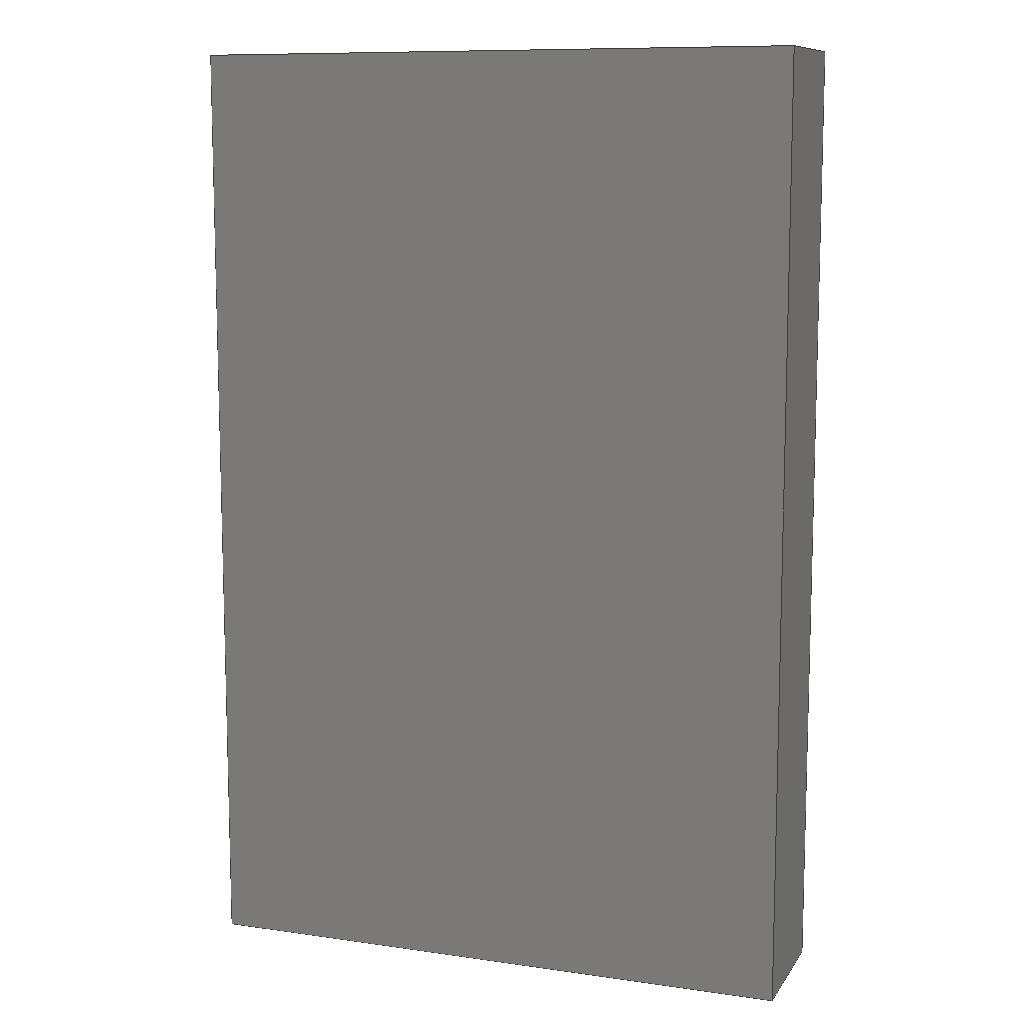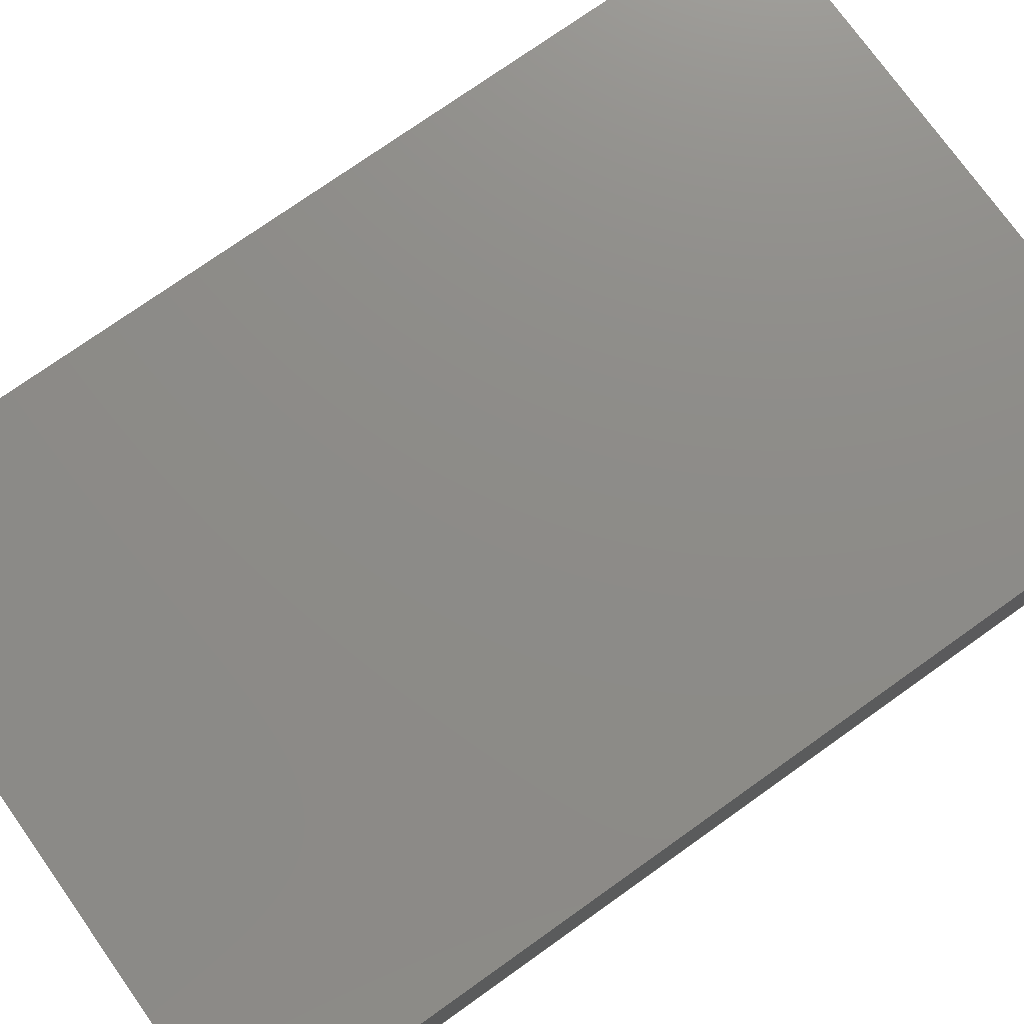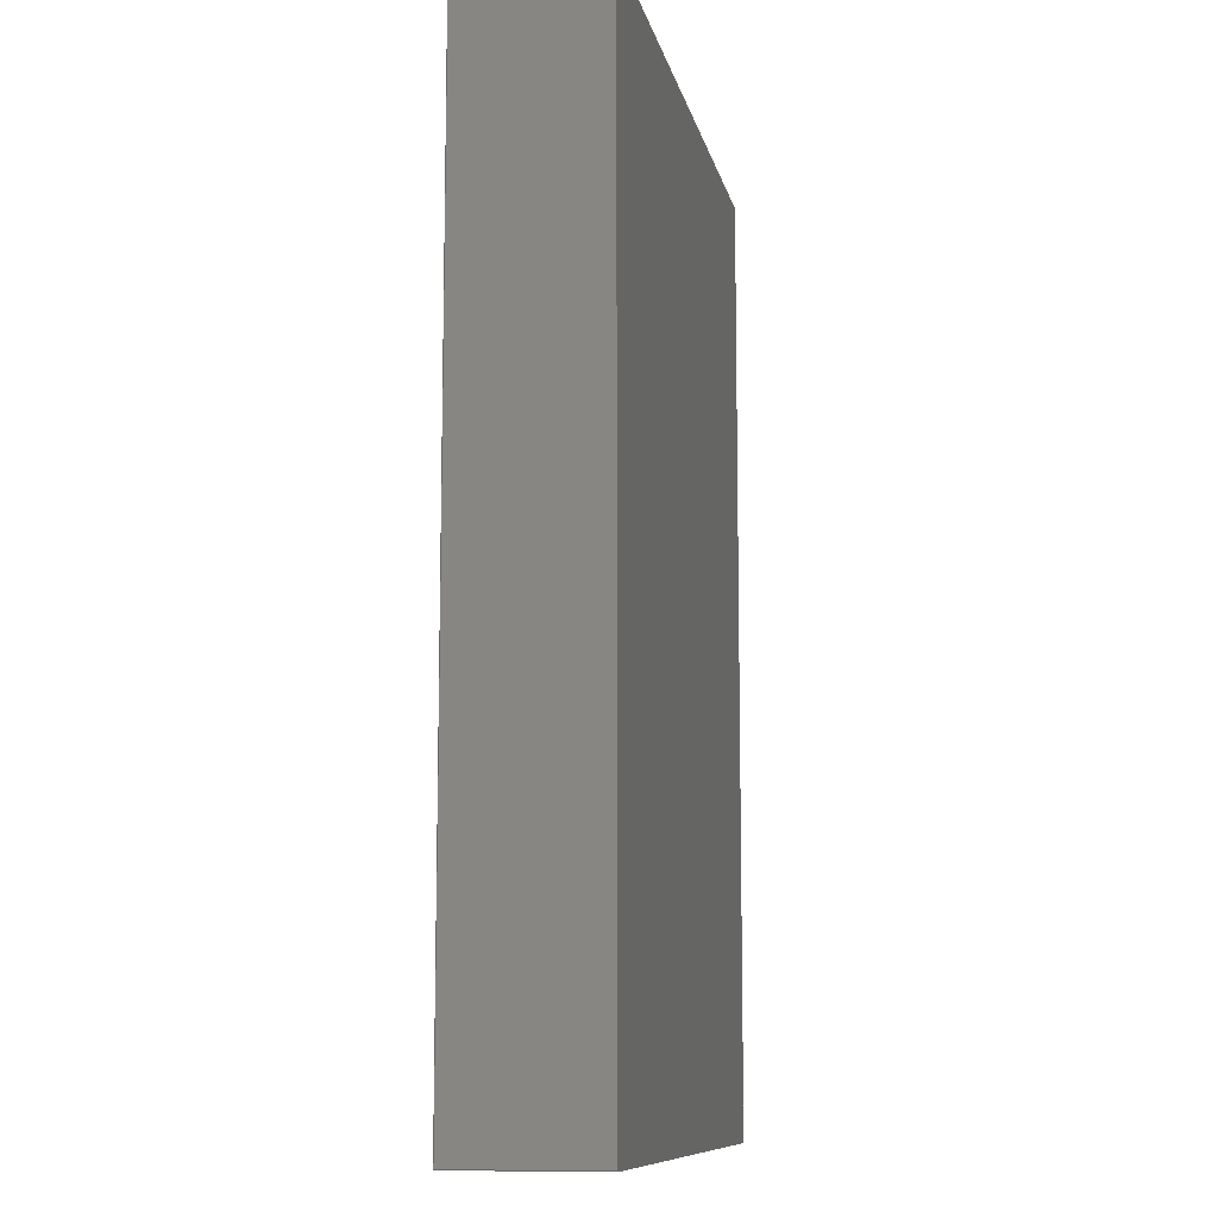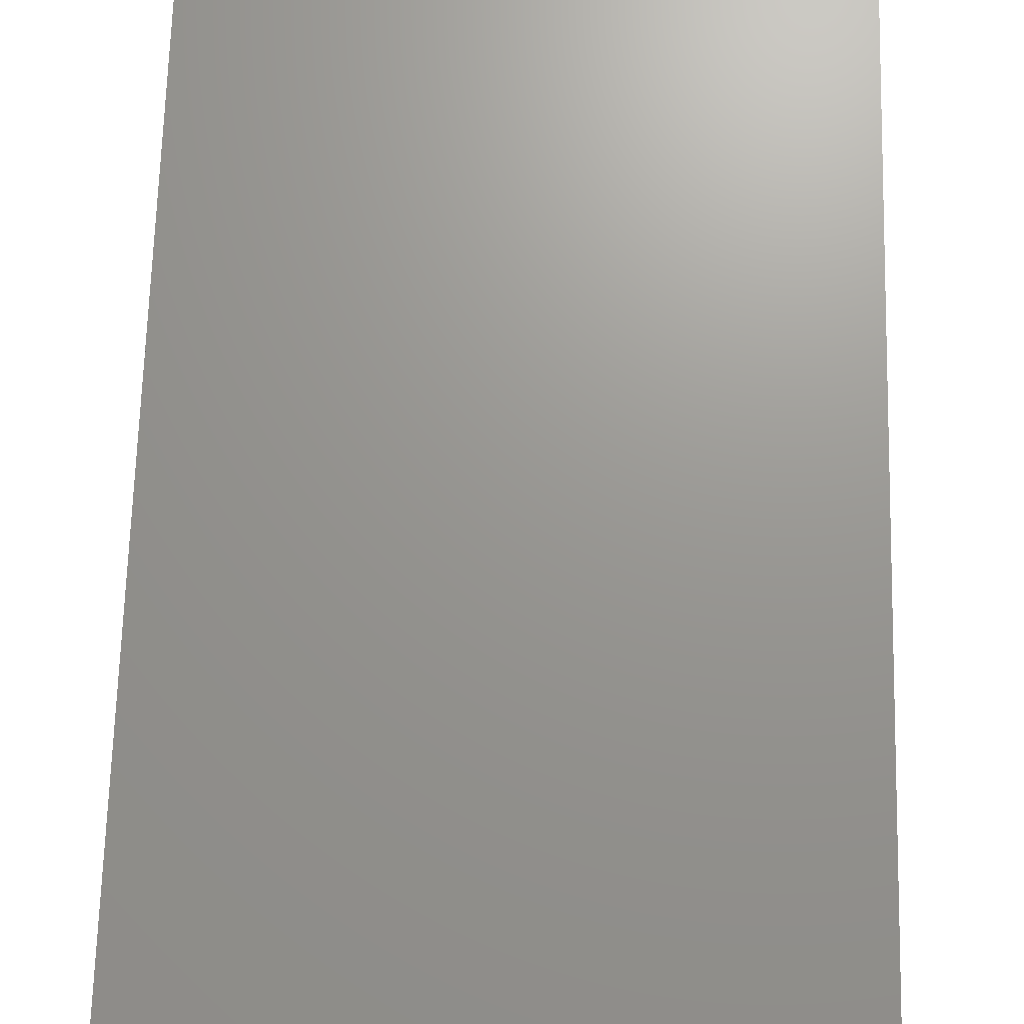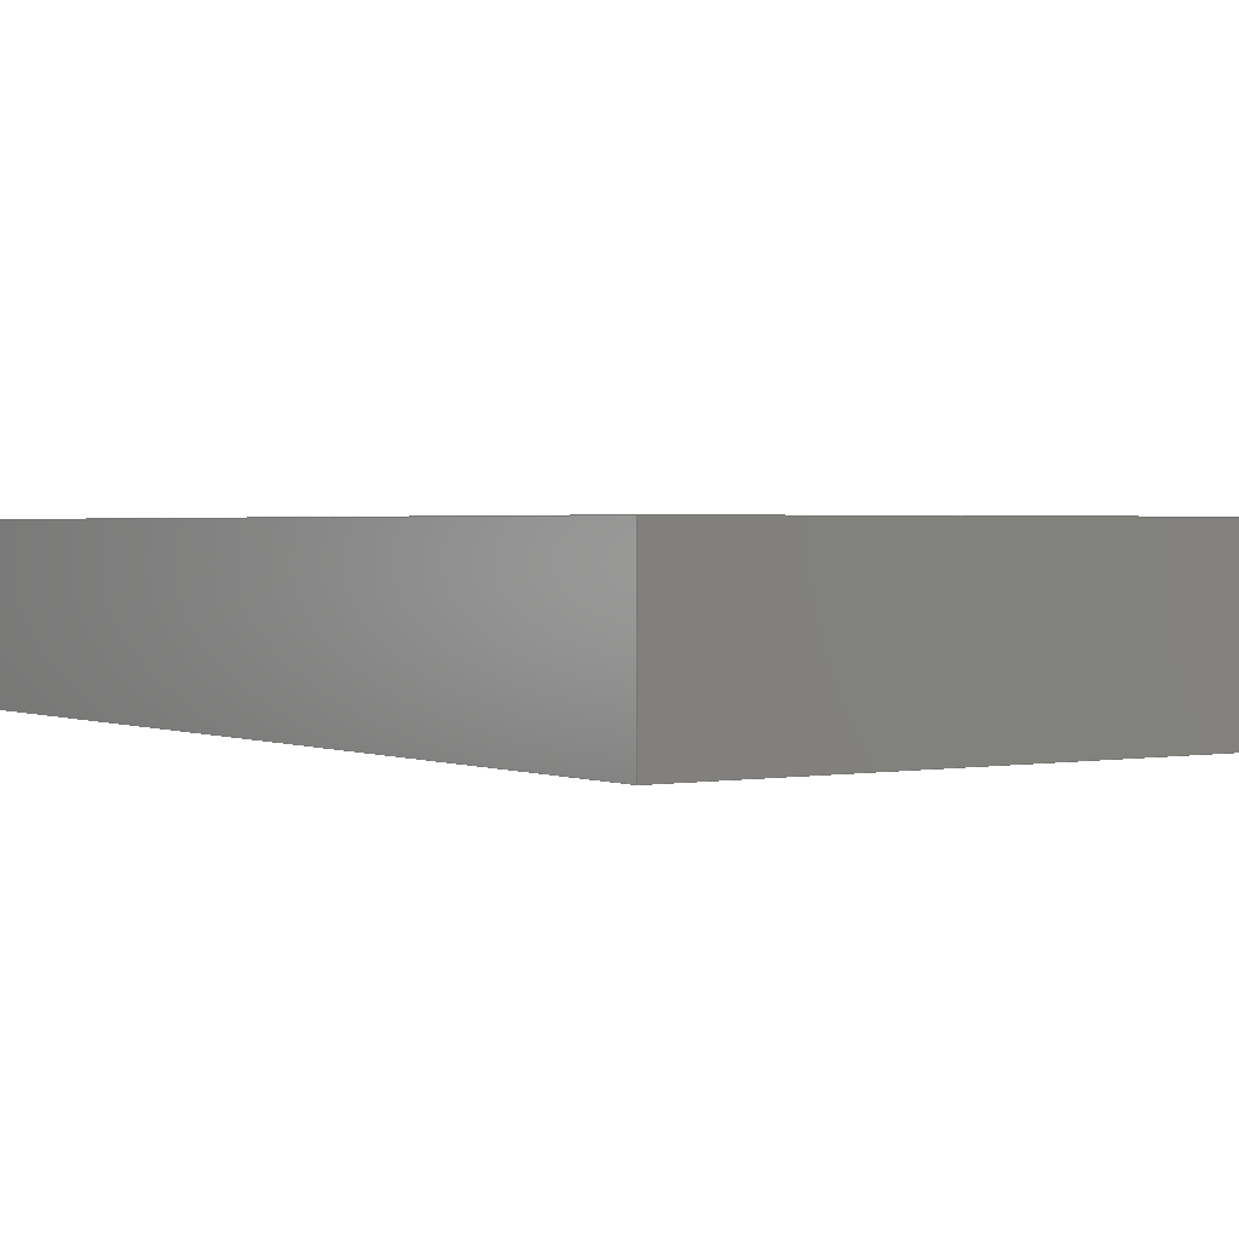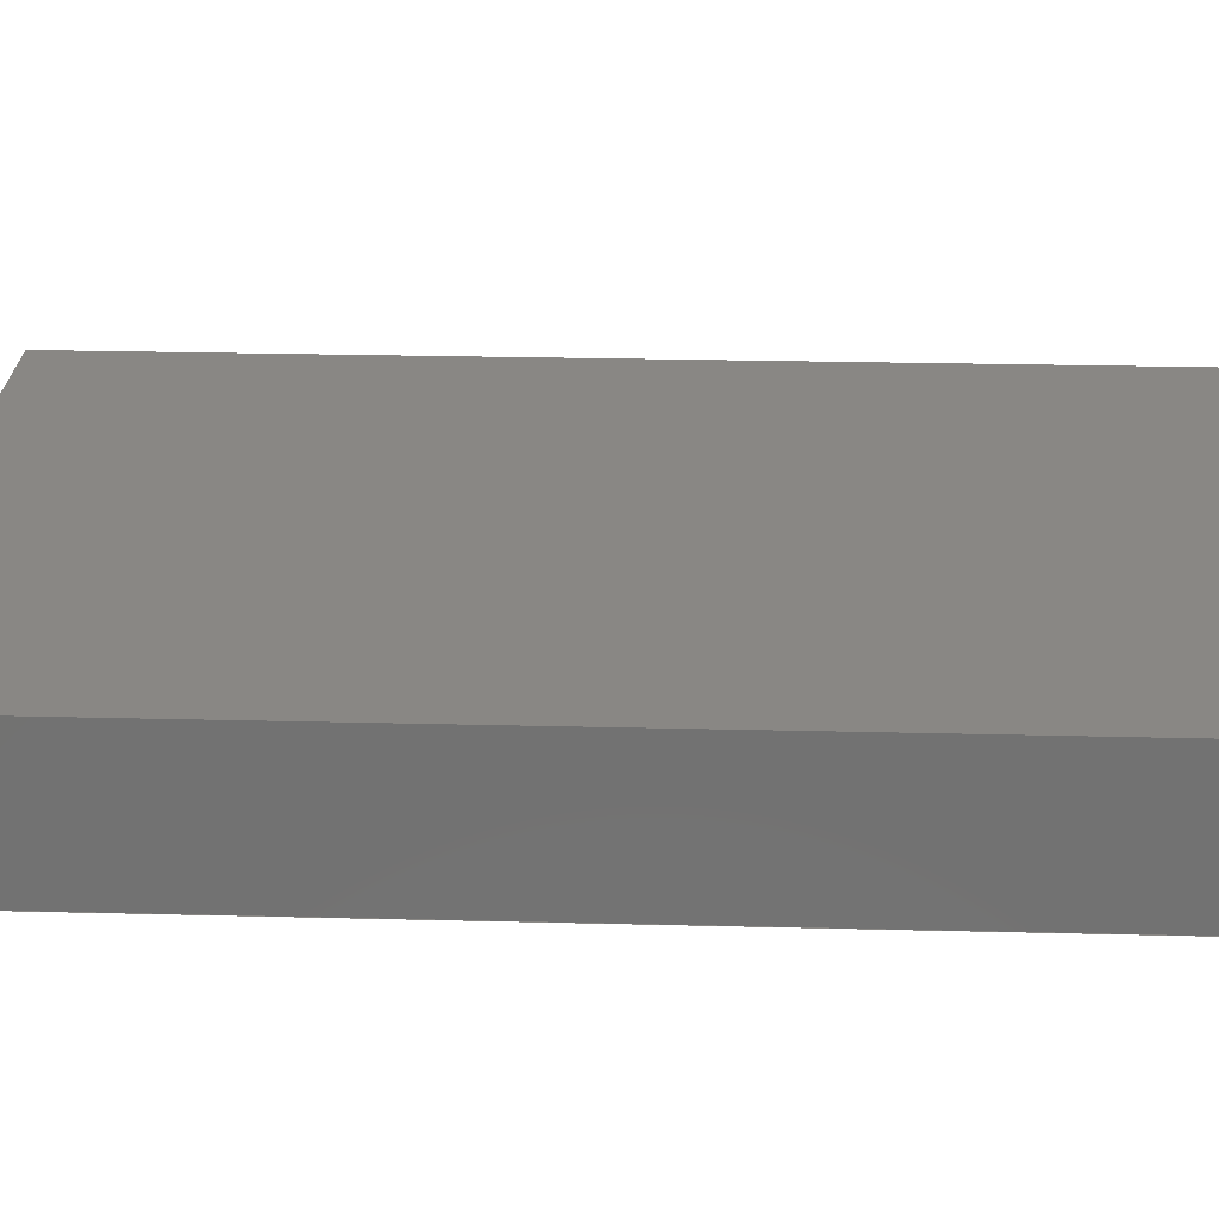
<metadata>
{"format":"step","ext":"step","renderer":"f3d","projection":"perspective","resolution":1024,"background":"white","views":[{"elev":10.0,"azim":-159.8,"up":"+Y"},{"elev":75.2,"azim":54.6,"up":"+Z"},{"elev":-10.2,"azim":-78.4,"up":"+Y"},{"elev":70.3,"azim":1.6,"up":"+Z"},{"elev":1.6,"azim":146.1,"up":"+Z"},{"elev":25.8,"azim":-87.7,"up":"+Z"}]}
</metadata>
<code>
ISO-10303-21;
DATA;
#1=MECHANICAL_DESIGN_GEOMETRIC_PRESENTATION_REPRESENTATION('',(#4),#180);
#2=SHAPE_REPRESENTATION_RELATIONSHIP('SRR','None',#187,#3);
#3=ADVANCED_BREP_SHAPE_REPRESENTATION('',(#5),#179);
#4=STYLED_ITEM('',(#197),#5);
#5=MANIFOLD_SOLID_BREP('Solid1',#98);
#6=FACE_OUTER_BOUND('',#12,.T.);
#7=FACE_OUTER_BOUND('',#13,.T.);
#8=FACE_OUTER_BOUND('',#14,.T.);
#9=FACE_OUTER_BOUND('',#15,.T.);
#10=FACE_OUTER_BOUND('',#16,.T.);
#11=FACE_OUTER_BOUND('',#17,.T.);
#12=EDGE_LOOP('',(#62,#63,#64,#65));
#13=EDGE_LOOP('',(#66,#67,#68,#69));
#14=EDGE_LOOP('',(#70,#71,#72,#73));
#15=EDGE_LOOP('',(#74,#75,#76,#77));
#16=EDGE_LOOP('',(#78,#79,#80,#81));
#17=EDGE_LOOP('',(#82,#83,#84,#85));
#18=LINE('',#154,#30);
#19=LINE('',#156,#31);
#20=LINE('',#158,#32);
#21=LINE('',#159,#33);
#22=LINE('',#162,#34);
#23=LINE('',#164,#35);
#24=LINE('',#165,#36);
#25=LINE('',#168,#37);
#26=LINE('',#170,#38);
#27=LINE('',#171,#39);
#28=LINE('',#173,#40);
#29=LINE('',#174,#41);
#30=VECTOR('',#128,10);
#31=VECTOR('',#129,10);
#32=VECTOR('',#130,10);
#33=VECTOR('',#131,10);
#34=VECTOR('',#134,10);
#35=VECTOR('',#135,10);
#36=VECTOR('',#136,10);
#37=VECTOR('',#139,10);
#38=VECTOR('',#140,10);
#39=VECTOR('',#141,10);
#40=VECTOR('',#144,10);
#41=VECTOR('',#145,10);
#42=VERTEX_POINT('',#152);
#43=VERTEX_POINT('',#153);
#44=VERTEX_POINT('',#155);
#45=VERTEX_POINT('',#157);
#46=VERTEX_POINT('',#161);
#47=VERTEX_POINT('',#163);
#48=VERTEX_POINT('',#167);
#49=VERTEX_POINT('',#169);
#50=EDGE_CURVE('',#42,#43,#18,.T.);
#51=EDGE_CURVE('',#42,#44,#19,.T.);
#52=EDGE_CURVE('',#45,#44,#20,.T.);
#53=EDGE_CURVE('',#43,#45,#21,.T.);
#54=EDGE_CURVE('',#43,#46,#22,.T.);
#55=EDGE_CURVE('',#47,#45,#23,.T.);
#56=EDGE_CURVE('',#46,#47,#24,.T.);
#57=EDGE_CURVE('',#46,#48,#25,.T.);
#58=EDGE_CURVE('',#49,#47,#26,.T.);
#59=EDGE_CURVE('',#48,#49,#27,.T.);
#60=EDGE_CURVE('',#48,#42,#28,.T.);
#61=EDGE_CURVE('',#44,#49,#29,.T.);
#62=ORIENTED_EDGE('',*,*,#50,.F.);
#63=ORIENTED_EDGE('',*,*,#51,.T.);
#64=ORIENTED_EDGE('',*,*,#52,.F.);
#65=ORIENTED_EDGE('',*,*,#53,.F.);
#66=ORIENTED_EDGE('',*,*,#54,.F.);
#67=ORIENTED_EDGE('',*,*,#53,.T.);
#68=ORIENTED_EDGE('',*,*,#55,.F.);
#69=ORIENTED_EDGE('',*,*,#56,.F.);
#70=ORIENTED_EDGE('',*,*,#57,.F.);
#71=ORIENTED_EDGE('',*,*,#56,.T.);
#72=ORIENTED_EDGE('',*,*,#58,.F.);
#73=ORIENTED_EDGE('',*,*,#59,.F.);
#74=ORIENTED_EDGE('',*,*,#60,.F.);
#75=ORIENTED_EDGE('',*,*,#59,.T.);
#76=ORIENTED_EDGE('',*,*,#61,.F.);
#77=ORIENTED_EDGE('',*,*,#51,.F.);
#78=ORIENTED_EDGE('',*,*,#61,.T.);
#79=ORIENTED_EDGE('',*,*,#58,.T.);
#80=ORIENTED_EDGE('',*,*,#55,.T.);
#81=ORIENTED_EDGE('',*,*,#52,.T.);
#82=ORIENTED_EDGE('',*,*,#60,.T.);
#83=ORIENTED_EDGE('',*,*,#50,.T.);
#84=ORIENTED_EDGE('',*,*,#54,.T.);
#85=ORIENTED_EDGE('',*,*,#57,.T.);
#86=PLANE('',#118);
#87=PLANE('',#119);
#88=PLANE('',#120);
#89=PLANE('',#121);
#90=PLANE('',#122);
#91=PLANE('',#123);
#92=ADVANCED_FACE('',(#6),#86,.T.);
#93=ADVANCED_FACE('',(#7),#87,.T.);
#94=ADVANCED_FACE('',(#8),#88,.T.);
#95=ADVANCED_FACE('',(#9),#89,.T.);
#96=ADVANCED_FACE('',(#10),#90,.T.);
#97=ADVANCED_FACE('',(#11),#91,.F.);
#98=CLOSED_SHELL('',(#92,#93,#94,#95,#96,#97));
#99=DERIVED_UNIT_ELEMENT(#101,0);
#100=DERIVED_UNIT_ELEMENT(#182,0);
#101=(
MASS_UNIT()
NAMED_UNIT(*)
SI_UNIT($,.GRAM.)
);
#102=DERIVED_UNIT((#99,#100));
#103=MEASURE_REPRESENTATION_ITEM('density measure',
POSITIVE_RATIO_MEASURE(7.85),#102);
#104=PROPERTY_DEFINITION_REPRESENTATION(#109,#106);
#105=PROPERTY_DEFINITION_REPRESENTATION(#110,#107);
#106=REPRESENTATION('material name',(#108),#179);
#107=REPRESENTATION('density',(#103),#179);
#108=DESCRIPTIVE_REPRESENTATION_ITEM('Steel','Steel');
#109=PROPERTY_DEFINITION('material property','material name',#189);
#110=PROPERTY_DEFINITION('material property','density of part',#189);
#111=DATE_TIME_ROLE('creation_date');
#112=APPLIED_DATE_AND_TIME_ASSIGNMENT(#113,#111,(#189));
#113=DATE_AND_TIME(#114,#115);
#114=CALENDAR_DATE(2022,16,5);
#115=LOCAL_TIME(18,18,15,#116);
#116=COORDINATED_UNIVERSAL_TIME_OFFSET(0,0,.BEHIND.);
#117=AXIS2_PLACEMENT_3D('placement',#150,#124,#125);
#118=AXIS2_PLACEMENT_3D('',#151,#126,#127);
#119=AXIS2_PLACEMENT_3D('',#160,#132,#133);
#120=AXIS2_PLACEMENT_3D('',#166,#137,#138);
#121=AXIS2_PLACEMENT_3D('',#172,#142,#143);
#122=AXIS2_PLACEMENT_3D('',#175,#146,#147);
#123=AXIS2_PLACEMENT_3D('',#176,#148,#149);
#124=DIRECTION('axis',(0,0,1));
#125=DIRECTION('refdir',(1,0,0));
#126=DIRECTION('center_axis',(-1,3.265e-16,-2.776e-16));
#127=DIRECTION('ref_axis',(-3.265e-16,-1,2.449e-16));
#128=DIRECTION('',(3.265e-16,1,-2.449e-16));
#129=DIRECTION('',(-2.776e-16,0,1));
#130=DIRECTION('',(-3.265e-16,-1,2.449e-16));
#131=DIRECTION('',(-2.776e-16,0,1));
#132=DIRECTION('center_axis',(2.518e-16,1,6.988e-32));
#133=DIRECTION('ref_axis',(-1,2.518e-16,-2.449e-16));
#134=DIRECTION('',(1,-2.518e-16,2.449e-16));
#135=DIRECTION('',(-1,2.518e-16,-2.449e-16));
#136=DIRECTION('',(-2.776e-16,0,1));
#137=DIRECTION('center_axis',(1,-3.265e-16,2.776e-16));
#138=DIRECTION('ref_axis',(3.265e-16,1,-2.449e-16));
#139=DIRECTION('',(-3.265e-16,-1,2.449e-16));
#140=DIRECTION('',(3.265e-16,1,-2.449e-16));
#141=DIRECTION('',(-2.776e-16,0,1));
#142=DIRECTION('center_axis',(-2.518e-16,-1,-6.988e-32));
#143=DIRECTION('ref_axis',(1,-2.518e-16,2.449e-16));
#144=DIRECTION('',(-1,2.518e-16,-2.449e-16));
#145=DIRECTION('',(1,-2.518e-16,2.449e-16));
#146=DIRECTION('center_axis',(-2.776e-16,0,1));
#147=DIRECTION('ref_axis',(1,0,2.776e-16));
#148=DIRECTION('center_axis',(-2.449e-16,2.449e-16,
1));
#149=DIRECTION('ref_axis',(1,0,2.449e-16));
#150=CARTESIAN_POINT('',(0,0,0));
#151=CARTESIAN_POINT('Origin',(-2.205,3.4,-1.373e-15));
#152=CARTESIAN_POINT('',(-2.205,-3.4,2.927e-16));
#153=CARTESIAN_POINT('',(-2.205,3.4,-1.373e-15));
#154=CARTESIAN_POINT('',(-2.205,-3.4,2.927e-16));
#155=CARTESIAN_POINT('',(-2.205,-3.4,1));
#156=CARTESIAN_POINT('',(-2.205,-3.4,2.927e-16));
#157=CARTESIAN_POINT('',(-2.205,3.4,1));
#158=CARTESIAN_POINT('',(-2.205,-3.4,1));
#159=CARTESIAN_POINT('',(-2.205,3.4,-1.373e-15));
#160=CARTESIAN_POINT('Origin',(2.205,3.4,-2.927e-16));
#161=CARTESIAN_POINT('',(2.205,3.4,-2.927e-16));
#162=CARTESIAN_POINT('',(-2.205,3.4,-1.373e-15));
#163=CARTESIAN_POINT('',(2.205,3.4,1));
#164=CARTESIAN_POINT('',(-2.205,3.4,1));
#165=CARTESIAN_POINT('',(2.205,3.4,-2.927e-16));
#166=CARTESIAN_POINT('Origin',(2.205,-3.4,1.373e-15));
#167=CARTESIAN_POINT('',(2.205,-3.4,1.373e-15));
#168=CARTESIAN_POINT('',(2.205,3.4,-2.927e-16));
#169=CARTESIAN_POINT('',(2.205,-3.4,1));
#170=CARTESIAN_POINT('',(2.205,3.4,1));
#171=CARTESIAN_POINT('',(2.205,-3.4,1.373e-15));
#172=CARTESIAN_POINT('Origin',(-2.205,-3.4,2.927e-16));
#173=CARTESIAN_POINT('',(2.205,-3.4,1.373e-15));
#174=CARTESIAN_POINT('',(2.205,-3.4,1));
#175=CARTESIAN_POINT('Origin',(-2.776e-16,0,1));
#176=CARTESIAN_POINT('Origin',(0,0,0));
#177=UNCERTAINTY_MEASURE_WITH_UNIT(LENGTH_MEASURE(0.01),#181,
'DISTANCE_ACCURACY_VALUE',
'Maximum model space distance between geometric entities at asserted c
onnectivities');
#178=UNCERTAINTY_MEASURE_WITH_UNIT(LENGTH_MEASURE(0.01),#181,
'DISTANCE_ACCURACY_VALUE',
'Maximum model space distance between geometric entities at asserted c
onnectivities');
#179=(
GEOMETRIC_REPRESENTATION_CONTEXT(3)
GLOBAL_UNCERTAINTY_ASSIGNED_CONTEXT((#177))
GLOBAL_UNIT_ASSIGNED_CONTEXT((#181,#184,#183))
REPRESENTATION_CONTEXT('','3D')
);
#180=(
GEOMETRIC_REPRESENTATION_CONTEXT(3)
GLOBAL_UNCERTAINTY_ASSIGNED_CONTEXT((#178))
GLOBAL_UNIT_ASSIGNED_CONTEXT((#181,#184,#183))
REPRESENTATION_CONTEXT('','3D')
);
#181=(
LENGTH_UNIT()
NAMED_UNIT(*)
SI_UNIT(.MILLI.,.METRE.)
);
#182=(
LENGTH_UNIT()
NAMED_UNIT(*)
SI_UNIT(.CENTI.,.METRE.)
);
#183=(
NAMED_UNIT(*)
SI_UNIT($,.STERADIAN.)
SOLID_ANGLE_UNIT()
);
#184=(
NAMED_UNIT(*)
PLANE_ANGLE_UNIT()
SI_UNIT($,.RADIAN.)
);
#185=SHAPE_DEFINITION_REPRESENTATION(#186,#187);
#186=PRODUCT_DEFINITION_SHAPE('',$,#189);
#187=SHAPE_REPRESENTATION('',(#117),#179);
#188=PRODUCT_DEFINITION_CONTEXT('part definition',#193,'design');
#189=PRODUCT_DEFINITION('SO08-TIGHT','SO08-TIGHT',#190,#188);
#190=PRODUCT_DEFINITION_FORMATION('',$,#195);
#191=PRODUCT_RELATED_PRODUCT_CATEGORY('SO08-TIGHT','SO08-TIGHT',(#195));
#192=APPLICATION_PROTOCOL_DEFINITION('international standard',
'automotive_design',2009,#193);
#193=APPLICATION_CONTEXT(
'Core Data for Automotive Mechanical Design Process');
#194=PRODUCT_CONTEXT('part definition',#193,'mechanical');
#195=PRODUCT('SO08-TIGHT','SO08-TIGHT',$,(#194));
#196=PRESENTATION_STYLE_ASSIGNMENT((#198));
#197=PRESENTATION_STYLE_ASSIGNMENT((#199));
#198=SURFACE_STYLE_USAGE(.BOTH.,#200);
#199=SURFACE_STYLE_USAGE(.BOTH.,#201);
#200=SURFACE_SIDE_STYLE('',(#202));
#201=SURFACE_SIDE_STYLE('',(#203));
#202=SURFACE_STYLE_FILL_AREA(#204);
#203=SURFACE_STYLE_FILL_AREA(#205);
#204=FILL_AREA_STYLE('',(#206));
#205=FILL_AREA_STYLE('',(#207));
#206=FILL_AREA_STYLE_COLOUR('',#208);
#207=FILL_AREA_STYLE_COLOUR('',#209);
#208=COLOUR_RGB('',0.749,0.749,0.749);
#209=COLOUR_RGB('',0.1216,0.1216,0.1216);
ENDSEC;
END-ISO-10303-21;

</code>
